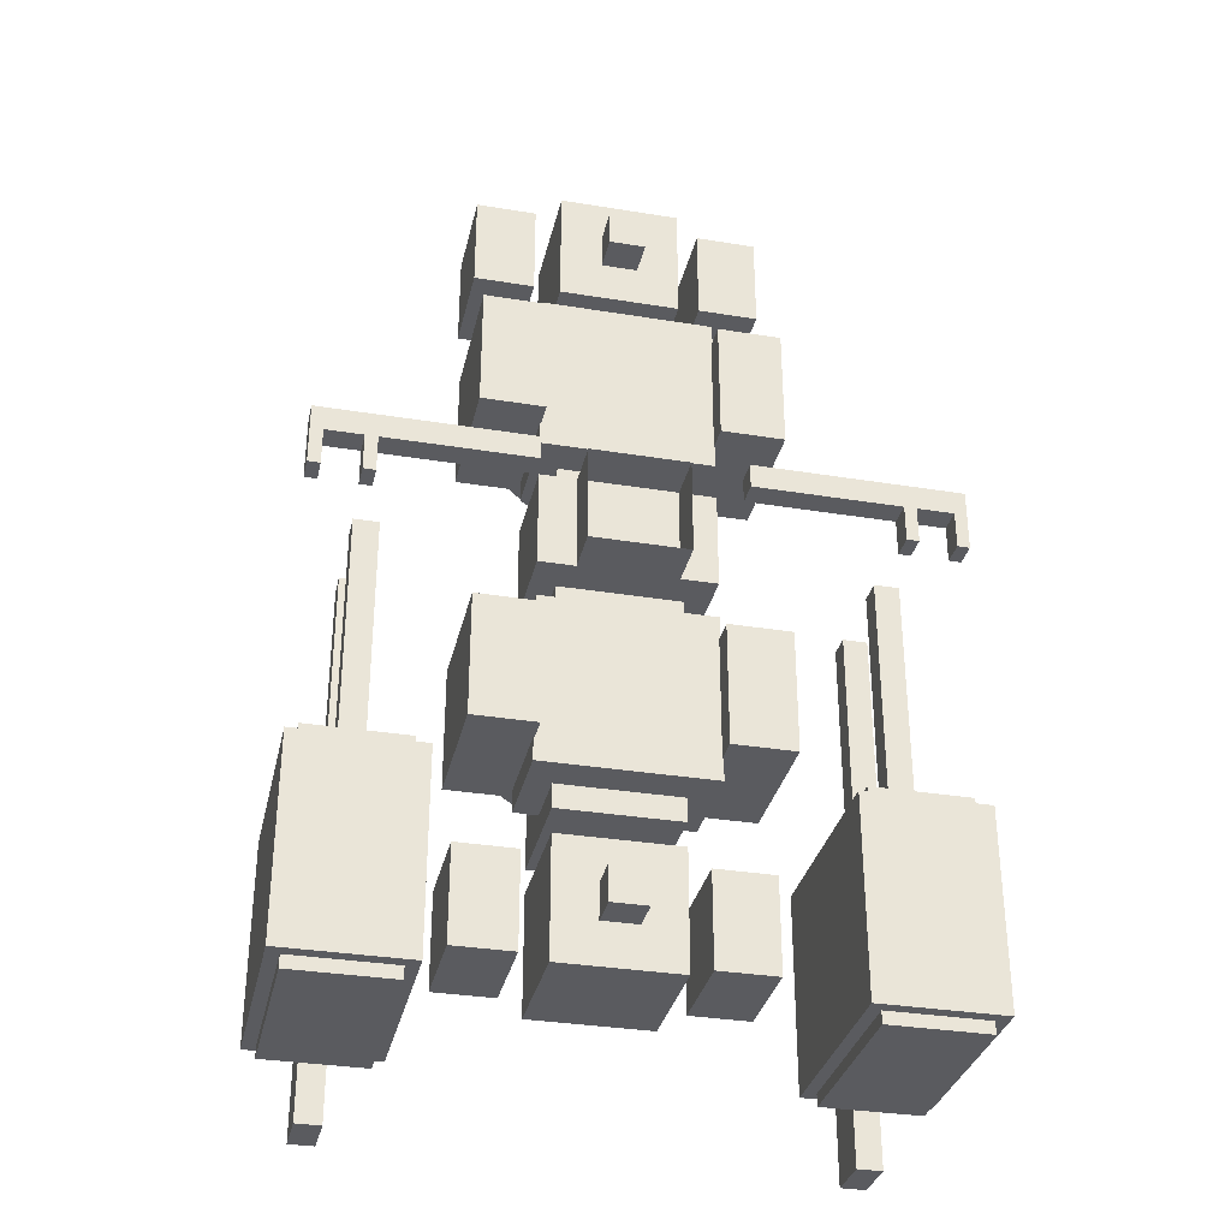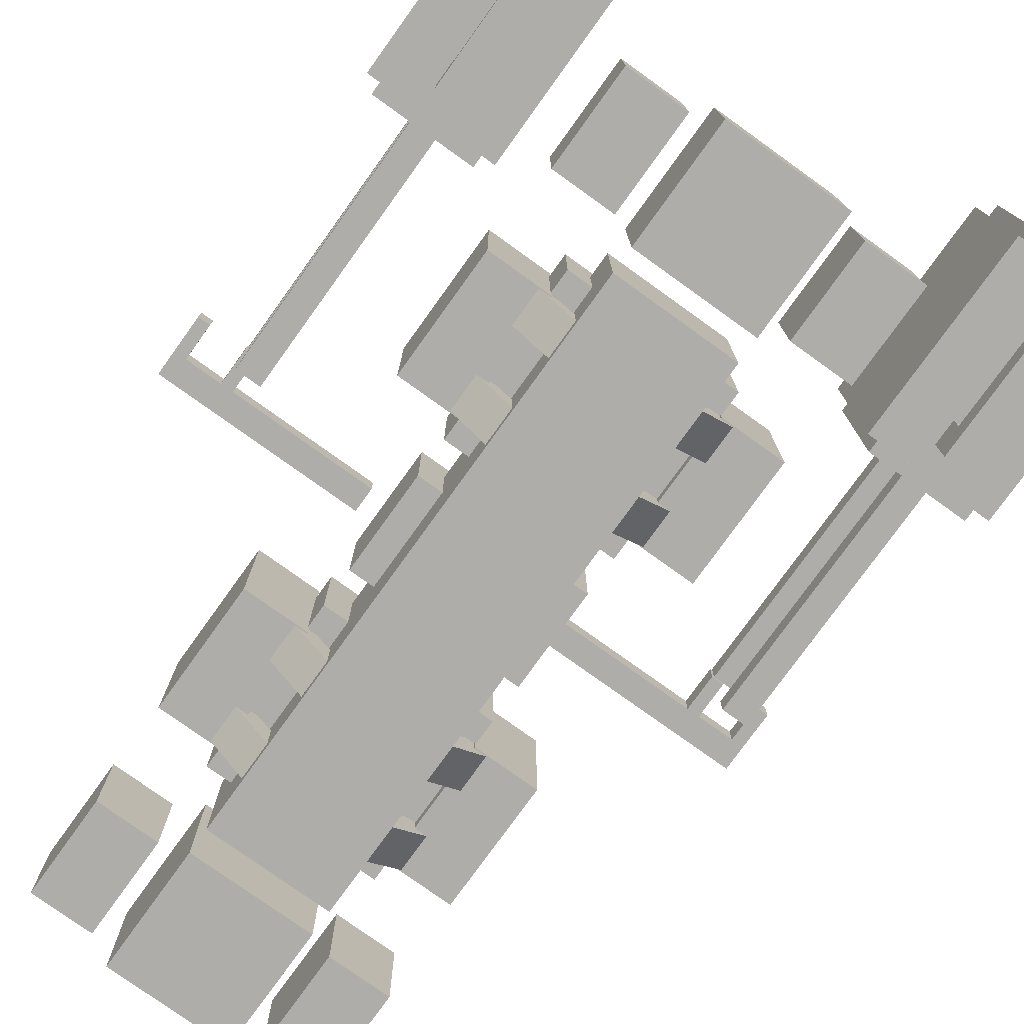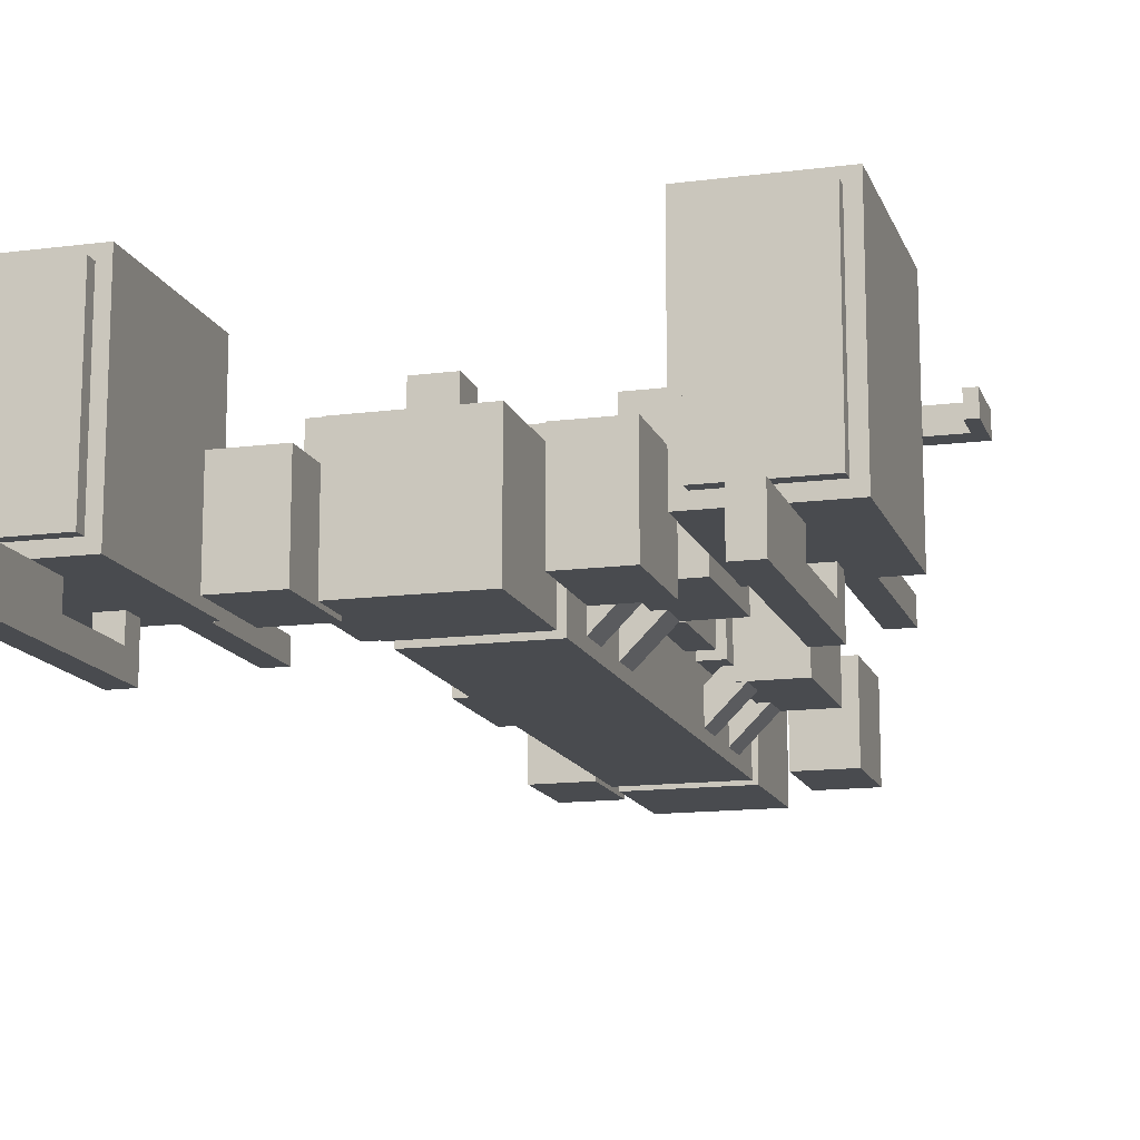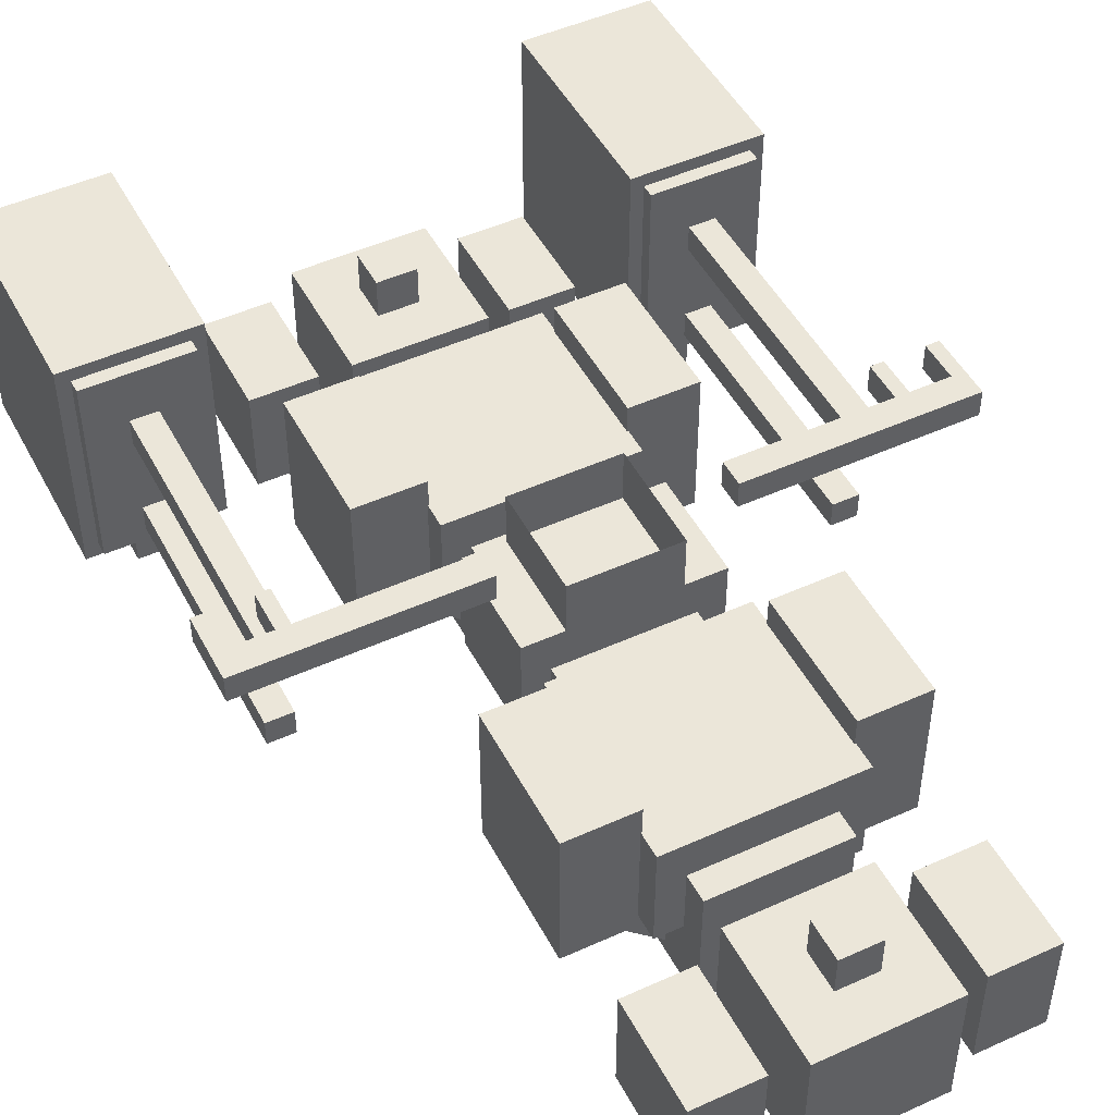
<metadata>
{"format":"obj","ext":"obj","renderer":"f3d","projection":"perspective","resolution":1024,"background":"white","views":[{"elev":-32.9,"azim":167.3,"up":"+Z"},{"elev":-77.4,"azim":144.3,"up":"+Y"},{"elev":-14.0,"azim":-164.0,"up":"+Y"},{"elev":48.3,"azim":-26.9,"up":"+Y"}]}
</metadata>
<code>
o cube
v 1.312 0.6875 -1.625
v 1.312 0.6875 -1.75
v 1.312 0.4375 -1.625
v 1.312 0.4375 -1.75
v 1.188 0.6875 -1.625
v 1.188 0.6875 -1.75
v 1.188 0.4375 -1.625
v 1.188 0.4375 -1.75
v 1.312 0.4375 -1.625
v 1.312 0.4375 -2.812
v 1.312 0.3125 -1.625
v 1.312 0.3125 -2.812
v 1.188 0.4375 -1.625
v 1.188 0.4375 -2.812
v 1.188 0.3125 -1.625
v 1.188 0.3125 -2.812
v 1.312 0.5625 -2.25
v 1.312 0.5625 -2.812
v 1.312 0.4375 -2.25
v 1.312 0.4375 -2.812
v 1.188 0.5625 -2.25
v 1.188 0.5625 -2.812
v 1.188 0.4375 -2.25
v 1.188 0.4375 -2.812
v -1.188 0.6875 -1.625
v -1.188 0.6875 -1.75
v -1.188 0.4375 -1.625
v -1.188 0.4375 -1.75
v -1.312 0.6875 -1.625
v -1.312 0.6875 -1.75
v -1.312 0.4375 -1.625
v -1.312 0.4375 -1.75
v -1.188 0.4375 -1.625
v -1.188 0.4375 -2.812
v -1.188 0.3125 -1.625
v -1.188 0.3125 -2.812
v -1.312 0.4375 -1.625
v -1.312 0.4375 -2.812
v -1.312 0.3125 -1.625
v -1.312 0.3125 -2.812
v -1.188 0.5625 -2.25
v -1.188 0.5625 -2.812
v -1.188 0.4375 -2.25
v -1.188 0.4375 -2.812
v -1.312 0.5625 -2.25
v -1.312 0.5625 -2.812
v -1.312 0.4375 -2.25
v -1.312 0.4375 -2.812
v 1.5 1.562 -2.5
v 1.5 1.562 -2.562
v 1.5 0.625 -2.5
v 1.5 0.625 -2.562
v 1 1.562 -2.5
v 1 1.562 -2.562
v 1 0.625 -2.5
v 1 0.625 -2.562
v 1.5 1.562 -1.438
v 1.5 1.562 -1.5
v 1.5 0.625 -1.438
v 1.5 0.625 -1.5
v 1 1.562 -1.438
v 1 1.562 -1.5
v 1 0.625 -1.438
v 1 0.625 -1.5
v 0.9375 0.5625 -2.5
v 1.562 1.625 -1.5
v 1.562 1.625 -2.5
v 1.562 0.5625 -1.5
v 1.562 0.5625 -2.5
v 0.9375 1.625 -1.5
v 0.9375 1.625 -2.5
v 0.9375 0.5625 -1.5
v -0.9375 1.625 -1.5
v -0.9375 1.625 -2.5
v -0.9375 0.5625 -1.5
v -0.9375 0.5625 -2.5
v -1.562 1.625 -1.5
v -1.562 1.625 -2.5
v -1.562 0.5625 -1.5
v -1.562 0.5625 -2.5
v -1 1.562 -2.5
v -1 1.562 -2.562
v -1 0.625 -2.5
v -1 0.625 -2.562
v -1.5 1.562 -2.5
v -1.5 1.562 -2.562
v -1.5 0.625 -2.5
v -1.5 0.625 -2.562
v -1 1.562 -1.438
v -1 1.562 -1.5
v -1 0.625 -1.438
v -1 0.625 -1.5
v -1.5 1.562 -1.438
v -1.5 1.562 -1.5
v -1.5 0.625 -1.438
v -1.5 0.625 -1.5
v 1.311 0.8125 -0.1875
v 1.311 0.8125 -1.5
v 1.311 0.6875 -0.1875
v 1.311 0.6875 -1.5
v 1.186 0.8125 -0.1875
v 1.186 0.8125 -1.5
v 1.186 0.6875 -0.1875
v 1.186 0.6875 -1.5
v 1.311 1.312 -0.1875
v 1.311 1.312 -1.5
v 1.311 1.188 -0.1875
v 1.311 1.188 -1.5
v 1.186 1.312 -0.1875
v 1.186 1.312 -1.5
v 1.186 1.188 -0.1875
v 1.186 1.188 -1.5
v -1.186 1.312 -0.1875
v -1.186 1.312 -1.5
v -1.186 1.188 -0.1875
v -1.186 1.188 -1.5
v -1.311 1.312 -0.1875
v -1.311 1.312 -1.5
v -1.311 1.188 -0.1875
v -1.311 1.188 -1.5
v -1.186 0.8125 -0.1875
v -1.186 0.8125 -1.5
v -1.186 0.6875 -0.1875
v -1.186 0.6875 -1.5
v -1.311 0.8125 -0.1875
v -1.311 0.8125 -1.5
v -1.311 0.6875 -0.1875
v -1.311 0.6875 -1.5
v 0.3125 1.062 0.3125
v 0.3125 1.062 -0.3125
v 0.3125 0.4375 0.3125
v 0.3125 0.4375 -0.3125
v -0.3125 1.062 0.3125
v -0.3125 1.062 -0.3125
v -0.3125 0.4375 0.3125
v -0.3125 0.4375 -0.3125
v 0.4375 1.25 0.25
v 0.4375 1.25 -0.25
v 0.4375 0.75 0.25
v 0.4375 0.75 -0.25
v -0.4375 1.25 0.25
v -0.4375 1.25 -0.25
v -0.4375 0.75 0.25
v -0.4375 0.75 -0.25
v -0.4375 1 -1.625
v -0.4375 1 -2.125
v -0.4375 0.5 -1.625
v -0.4375 0.5 -2.125
v -0.75 1 -1.625
v -0.75 1 -2.125
v -0.75 0.5 -1.625
v -0.75 0.5 -2.125
v -0.4313 1.381 -0.5562
v -0.4313 1.381 -1.194
v -0.4313 0.6813 -0.5562
v -0.4313 0.6813 -1.194
v -0.7563 1.381 -0.5562
v -0.7563 1.381 -1.194
v -0.7563 0.6813 -0.5562
v -0.7563 0.6813 -1.194
v -0.4313 1.381 1.194
v -0.4313 1.381 0.5562
v -0.4313 0.6813 1.194
v -0.4313 0.6813 0.5562
v -0.7563 1.381 1.194
v -0.7563 1.381 0.5562
v -0.7563 0.6813 1.194
v -0.7563 0.6813 0.5562
v 0.09375 1.25 -1.781
v 0.09375 1.25 -1.969
v 0.09375 1.062 -1.781
v 0.09375 1.062 -1.969
v -0.09375 1.25 -1.781
v -0.09375 1.25 -1.969
v -0.09375 1.062 -1.781
v -0.09375 1.062 -1.969
v 0.3125 1.062 -1.562
v 0.3125 1.062 -2.188
v 0.3125 0.4375 -1.562
v 0.3125 0.4375 -2.188
v -0.3125 1.062 -1.562
v -0.3125 1.062 -2.188
v -0.3125 0.4375 -1.562
v -0.3125 0.4375 -2.188
v 0.4375 1.25 -0.4375
v 0.4375 1.25 -1.312
v 0.4375 0.75 -0.4375
v 0.4375 0.75 -1.312
v -0.4375 1.25 -0.4375
v -0.4375 1.25 -1.312
v -0.4375 0.75 -0.4375
v -0.4375 0.75 -1.312
v -0.4375 1 2.125
v -0.4375 1 1.625
v -0.4375 0.5 2.125
v -0.4375 0.5 1.625
v -0.75 1 2.125
v -0.75 1 1.625
v -0.75 0.5 2.125
v -0.75 0.5 1.625
v 0.75 1 -1.625
v 0.75 1 -2.125
v 0.75 0.5 -1.625
v 0.75 0.5 -2.125
v 0.4375 1 -1.625
v 0.4375 1 -2.125
v 0.4375 0.5 -1.625
v 0.4375 0.5 -2.125
v 0.7563 1.381 -0.5562
v 0.7563 1.381 -1.194
v 0.7563 0.6813 -0.5562
v 0.7563 0.6813 -1.194
v 0.4313 1.381 -0.5562
v 0.4313 1.381 -1.194
v 0.4313 0.6813 -0.5562
v 0.4313 0.6813 -1.194
v 0.7563 1.381 1.194
v 0.7563 1.381 0.5562
v 0.7563 0.6813 1.194
v 0.7563 0.6813 0.5562
v 0.4313 1.381 1.194
v 0.4313 1.381 0.5562
v 0.4313 0.6813 1.194
v 0.4313 0.6813 0.5562
v 0.75 1 2.125
v 0.75 1 1.625
v 0.75 0.5 2.125
v 0.75 0.5 1.625
v 0.4375 1 2.125
v 0.4375 1 1.625
v 0.4375 0.5 2.125
v 0.4375 0.5 1.625
v 0.09375 1.25 1.969
v 0.09375 1.25 1.781
v 0.09375 1.062 1.969
v 0.09375 1.062 1.781
v -0.09375 1.25 1.969
v -0.09375 1.25 1.781
v -0.09375 1.062 1.969
v -0.09375 1.062 1.781
v 0.3125 1.062 2.188
v 0.3125 1.062 1.562
v 0.3125 0.4375 2.188
v 0.3125 0.4375 1.562
v -0.3125 1.062 2.188
v -0.3125 1.062 1.562
v -0.3125 0.4375 2.188
v -0.3125 0.4375 1.562
v 0.3125 1.062 1.438
v 0.3125 1.062 0.3125
v 0.3125 0.4375 1.438
v 0.3125 0.4375 0.3125
v -0.3125 1.062 1.438
v -0.3125 1.062 0.3125
v -0.3125 0.4375 1.438
v -0.3125 0.4375 0.3125
v 0.4375 1.25 1.312
v 0.4375 1.25 0.4375
v 0.4375 0.75 1.312
v 0.4375 0.75 0.4375
v -0.4375 1.25 1.312
v -0.4375 1.25 0.4375
v -0.4375 0.75 1.312
v -0.4375 0.75 0.4375
v 0.3125 1.062 -0.3125
v 0.3125 1.062 -1.438
v 0.3125 0.4375 -0.3125
v 0.3125 0.4375 -1.438
v -0.3125 1.062 -0.3125
v -0.3125 1.062 -1.438
v -0.3125 0.4375 -0.3125
v -0.3125 0.4375 -1.438
v 0.25 1.5 0.25
v 0.25 1.5 -0.25
v 0.25 1.25 0.25
v 0.25 1.25 -0.25
v -0.25 1.5 0.25
v -0.25 1.5 -0.25
v -0.25 1.25 0.25
v -0.25 1.25 -0.25
v 0.4451 0.8094 0.75
v 0.4451 0.8094 0.5625
v 0.5335 0.721 0.75
v 0.5335 0.721 0.5625
v 0.2241 0.5884 0.75
v 0.2241 0.5884 0.5625
v 0.3125 0.5 0.75
v 0.3125 0.5 0.5625
v 0.4451 0.8094 -0.5625
v 0.4451 0.8094 -0.75
v 0.5335 0.721 -0.5625
v 0.5335 0.721 -0.75
v 0.2241 0.5884 -0.5625
v 0.2241 0.5884 -0.75
v 0.3125 0.5 -0.5625
v 0.3125 0.5 -0.75
v 0.4451 0.8094 -1
v 0.4451 0.8094 -1.188
v 0.5335 0.721 -1
v 0.5335 0.721 -1.188
v 0.2241 0.5884 -1
v 0.2241 0.5884 -1.188
v 0.3125 0.5 -1
v 0.3125 0.5 -1.188
v -0.2241 0.5884 1.188
v -0.2241 0.5884 1
v -0.3125 0.5 1.188
v -0.3125 0.5 1
v -0.4451 0.8094 1.188
v -0.4451 0.8094 1
v -0.5335 0.721 1.188
v -0.5335 0.721 1
v -0.2241 0.5884 0.75
v -0.2241 0.5884 0.5625
v -0.3125 0.5 0.75
v -0.3125 0.5 0.5625
v -0.4451 0.8094 0.75
v -0.4451 0.8094 0.5625
v -0.5335 0.721 0.75
v -0.5335 0.721 0.5625
v -0.2241 0.5884 -0.5625
v -0.2241 0.5884 -0.75
v -0.3125 0.5 -0.5625
v -0.3125 0.5 -0.75
v -0.4451 0.8094 -0.5625
v -0.4451 0.8094 -0.75
v -0.5335 0.721 -0.5625
v -0.5335 0.721 -0.75
v -0.2241 0.5884 -1
v -0.2241 0.5884 -1.188
v -0.3125 0.5 -1
v -0.3125 0.5 -1.188
v -0.4451 0.8094 -1
v -0.4451 0.8094 -1.188
v -0.5335 0.721 -1
v -0.5335 0.721 -1.188
v 0.4451 0.8094 1.188
v 0.4451 0.8094 1
v 0.5335 0.721 1.188
v 0.5335 0.721 1
v 0.2241 0.5884 1.188
v 0.2241 0.5884 1
v 0.3125 0.5 1.188
v 0.3125 0.5 1
v 1.5 1.625 0.1875
v 1.5 1.625 0.0625
v 1.5 1.5 0.1875
v 1.5 1.5 0.0625
v 0.5 1.625 0.1875
v 0.5 1.625 0.0625
v 0.5 1.5 0.1875
v 0.5 1.5 0.0625
v 1.312 1.625 0.0625
v 1.312 1.625 -0.125
v 1.312 1.5 0.0625
v 1.312 1.5 -0.125
v 1.25 1.625 0.0625
v 1.25 1.625 -0.125
v 1.25 1.5 0.0625
v 1.25 1.5 -0.125
v 1.562 1.625 0.1875
v 1.562 1.625 -0.125
v 1.562 1.5 0.1875
v 1.562 1.5 -0.125
v 1.5 1.625 0.1875
v 1.5 1.625 -0.125
v 1.5 1.5 0.1875
v 1.5 1.5 -0.125
v -0.5 1.625 0.1875
v -0.5 1.625 0.0625
v -0.5 1.5 0.1875
v -0.5 1.5 0.0625
v -1.5 1.625 0.1875
v -1.5 1.625 0.0625
v -1.5 1.5 0.1875
v -1.5 1.5 0.0625
v -1.25 1.625 0.0625
v -1.25 1.625 -0.125
v -1.25 1.5 0.0625
v -1.25 1.5 -0.125
v -1.312 1.625 0.0625
v -1.312 1.625 -0.125
v -1.312 1.5 0.0625
v -1.312 1.5 -0.125
v -1.5 1.625 0.1875
v -1.5 1.625 -0.125
v -1.5 1.5 0.1875
v -1.5 1.5 -0.125
v -1.562 1.625 0.1875
v -1.562 1.625 -0.125
v -1.562 1.5 0.1875
v -1.562 1.5 -0.125
f 4 2 1 3
f 7 5 6 8
f 3 1 5 7
f 8 6 2 4
f 12 10 9 11
f 15 13 14 16
f 9 10 14 13
f 12 11 15 16
f 11 9 13 15
f 16 14 10 12
f 20 18 17 19
f 23 21 22 24
f 17 18 22 21
f 20 19 23 24
f 19 17 21 23
f 24 22 18 20
f 28 26 25 27
f 31 29 30 32
f 27 25 29 31
f 32 30 26 28
f 36 34 33 35
f 39 37 38 40
f 33 34 38 37
f 36 35 39 40
f 35 33 37 39
f 40 38 34 36
f 44 42 41 43
f 47 45 46 48
f 41 42 46 45
f 44 43 47 48
f 43 41 45 47
f 48 46 42 44
f 52 50 49 51
f 55 53 54 56
f 49 50 54 53
f 52 51 55 56
f 56 54 50 52
f 60 58 57 59
f 63 61 62 64
f 57 58 62 61
f 60 59 63 64
f 59 57 61 63
f 69 67 66 68
f 72 70 71 65
f 66 67 71 70
f 69 68 72 65
f 68 66 70 72
f 65 71 67 69
f 76 74 73 75
f 79 77 78 80
f 73 74 78 77
f 76 75 79 80
f 75 73 77 79
f 80 78 74 76
f 84 82 81 83
f 87 85 86 88
f 81 82 86 85
f 84 83 87 88
f 88 86 82 84
f 92 90 89 91
f 95 93 94 96
f 89 90 94 93
f 92 91 95 96
f 91 89 93 95
f 100 98 97 99
f 103 101 102 104
f 97 98 102 101
f 100 99 103 104
f 99 97 101 103
f 108 106 105 107
f 111 109 110 112
f 105 106 110 109
f 108 107 111 112
f 107 105 109 111
f 116 114 113 115
f 119 117 118 120
f 113 114 118 117
f 116 115 119 120
f 115 113 117 119
f 124 122 121 123
f 127 125 126 128
f 121 122 126 125
f 124 123 127 128
f 123 121 125 127
f 132 130 129 131
f 135 133 134 136
f 129 130 134 133
f 132 131 135 136
f 131 129 133 135
f 136 134 130 132
f 140 138 137 139
f 143 141 142 144
f 137 138 142 141
f 140 139 143 144
f 139 137 141 143
f 144 142 138 140
f 148 146 145 147
f 151 149 150 152
f 145 146 150 149
f 148 147 151 152
f 147 145 149 151
f 152 150 146 148
f 156 154 153 155
f 159 157 158 160
f 153 154 158 157
f 156 155 159 160
f 155 153 157 159
f 160 158 154 156
f 164 162 161 163
f 167 165 166 168
f 161 162 166 165
f 164 163 167 168
f 163 161 165 167
f 168 166 162 164
f 172 170 169 171
f 175 173 174 176
f 169 170 174 173
f 171 169 173 175
f 176 174 170 172
f 180 178 177 179
f 183 181 182 184
f 177 178 182 181
f 180 179 183 184
f 179 177 181 183
f 184 182 178 180
f 188 186 185 187
f 191 189 190 192
f 185 186 190 189
f 188 187 191 192
f 187 185 189 191
f 192 190 186 188
f 196 194 193 195
f 199 197 198 200
f 193 194 198 197
f 196 195 199 200
f 195 193 197 199
f 200 198 194 196
f 204 202 201 203
f 207 205 206 208
f 201 202 206 205
f 204 203 207 208
f 203 201 205 207
f 208 206 202 204
f 212 210 209 211
f 215 213 214 216
f 209 210 214 213
f 212 211 215 216
f 211 209 213 215
f 216 214 210 212
f 220 218 217 219
f 223 221 222 224
f 217 218 222 221
f 220 219 223 224
f 219 217 221 223
f 224 222 218 220
f 228 226 225 227
f 231 229 230 232
f 225 226 230 229
f 228 227 231 232
f 227 225 229 231
f 232 230 226 228
f 236 234 233 235
f 239 237 238 240
f 233 234 238 237
f 235 233 237 239
f 240 238 234 236
f 244 242 241 243
f 247 245 246 248
f 241 242 246 245
f 244 243 247 248
f 243 241 245 247
f 248 246 242 244
f 252 250 249 251
f 255 253 254 256
f 249 250 254 253
f 252 251 255 256
f 251 249 253 255
f 256 254 250 252
f 260 258 257 259
f 263 261 262 264
f 257 258 262 261
f 260 259 263 264
f 259 257 261 263
f 264 262 258 260
f 268 266 265 267
f 271 269 270 272
f 265 266 270 269
f 268 267 271 272
f 267 265 269 271
f 272 270 266 268
f 276 274 273 275
f 279 277 278 280
f 275 273 277 279
f 280 278 274 276
f 284 282 281 283
f 287 285 286 288
f 281 282 286 285
f 284 283 287 288
f 283 281 285 287
f 288 286 282 284
f 292 290 289 291
f 295 293 294 296
f 289 290 294 293
f 292 291 295 296
f 291 289 293 295
f 296 294 290 292
f 300 298 297 299
f 303 301 302 304
f 297 298 302 301
f 300 299 303 304
f 299 297 301 303
f 304 302 298 300
f 308 306 305 307
f 311 309 310 312
f 305 306 310 309
f 308 307 311 312
f 307 305 309 311
f 312 310 306 308
f 316 314 313 315
f 319 317 318 320
f 313 314 318 317
f 316 315 319 320
f 315 313 317 319
f 320 318 314 316
f 324 322 321 323
f 327 325 326 328
f 321 322 326 325
f 324 323 327 328
f 323 321 325 327
f 328 326 322 324
f 332 330 329 331
f 335 333 334 336
f 329 330 334 333
f 332 331 335 336
f 331 329 333 335
f 336 334 330 332
f 340 338 337 339
f 343 341 342 344
f 337 338 342 341
f 340 339 343 344
f 339 337 341 343
f 344 342 338 340
f 348 346 345 347
f 351 349 350 352
f 345 346 350 349
f 348 347 351 352
f 347 345 349 351
f 352 350 346 348
f 356 354 353 355
f 359 357 358 360
f 353 354 358 357
f 356 355 359 360
f 360 358 354 356
f 364 362 361 363
f 367 365 366 368
f 361 362 366 365
f 364 363 367 368
f 363 361 365 367
f 368 366 362 364
f 372 370 369 371
f 375 373 374 376
f 369 370 374 373
f 372 371 375 376
f 371 369 373 375
f 376 374 370 372
f 380 378 377 379
f 383 381 382 384
f 377 378 382 381
f 380 379 383 384
f 384 382 378 380
f 388 386 385 387
f 391 389 390 392
f 385 386 390 389
f 388 387 391 392
f 387 385 389 391
f 392 390 386 388

</code>
